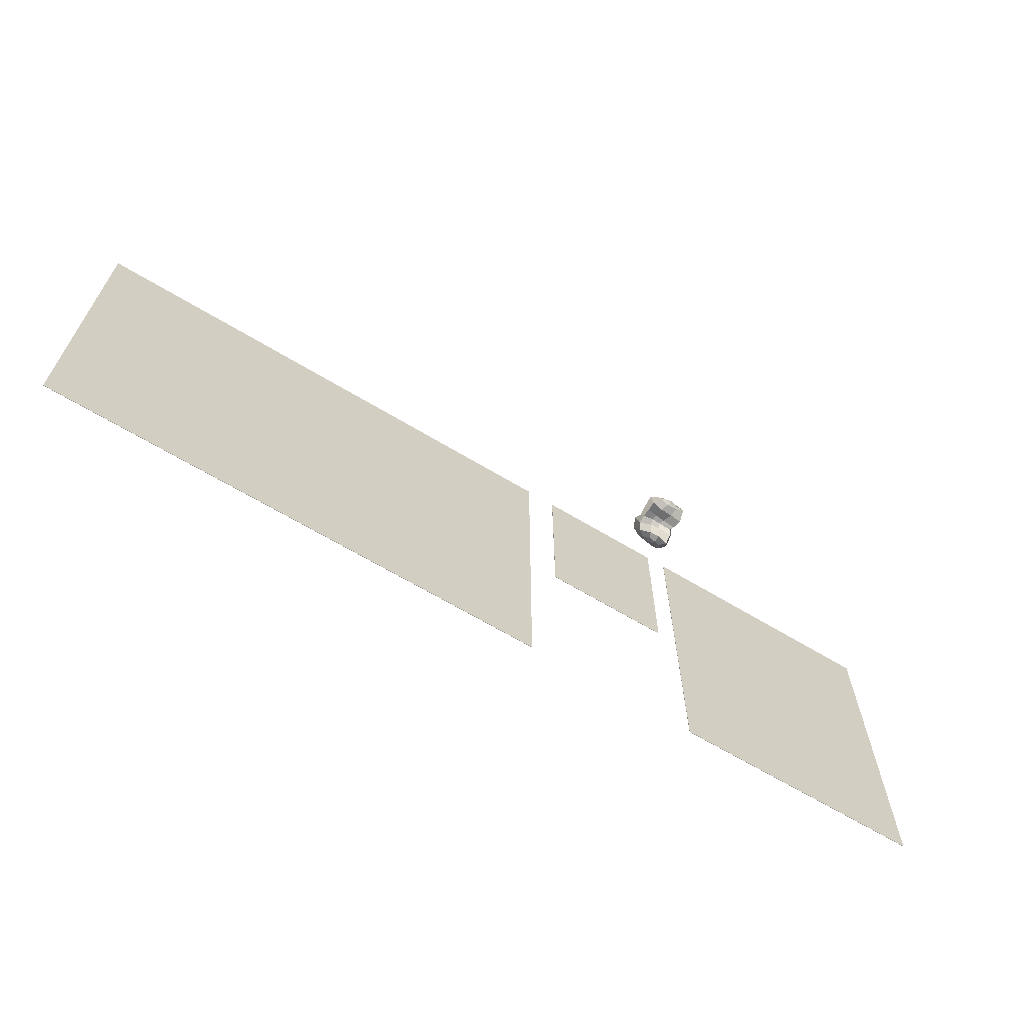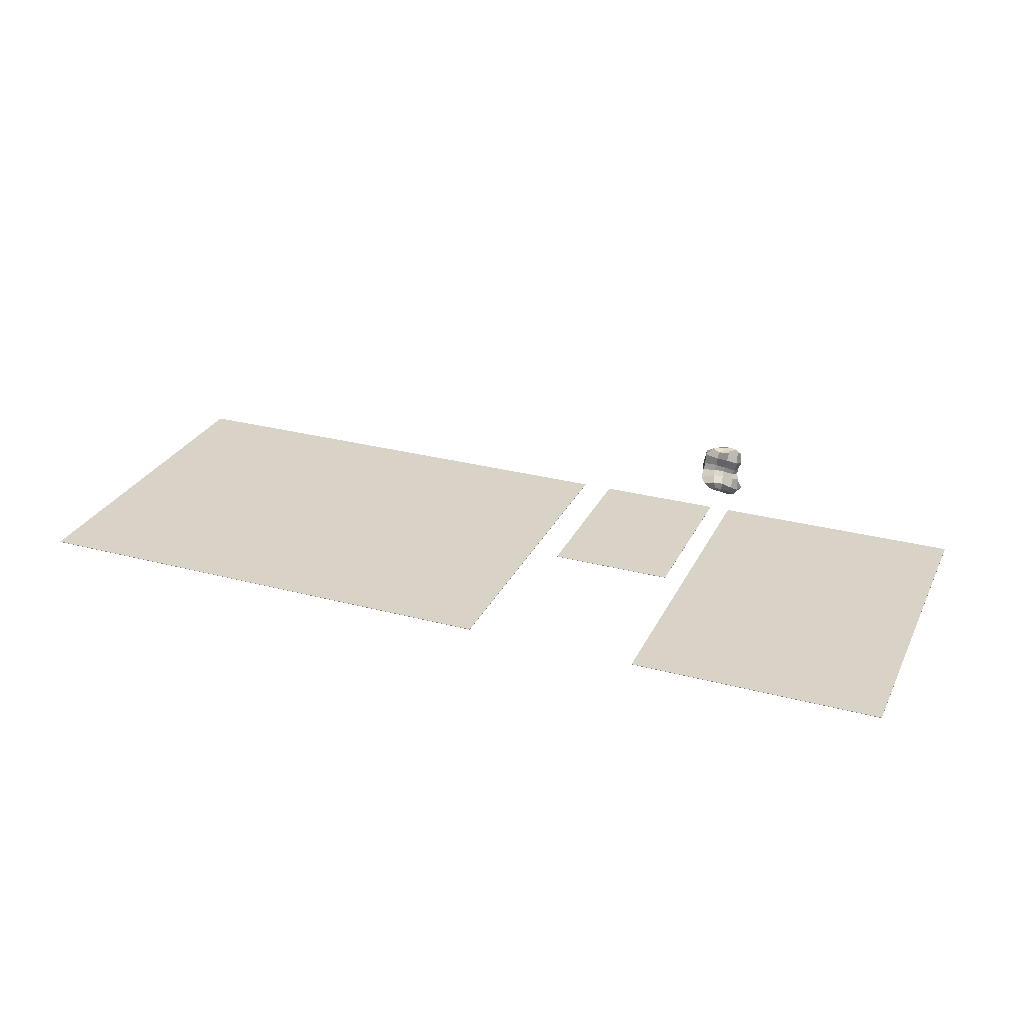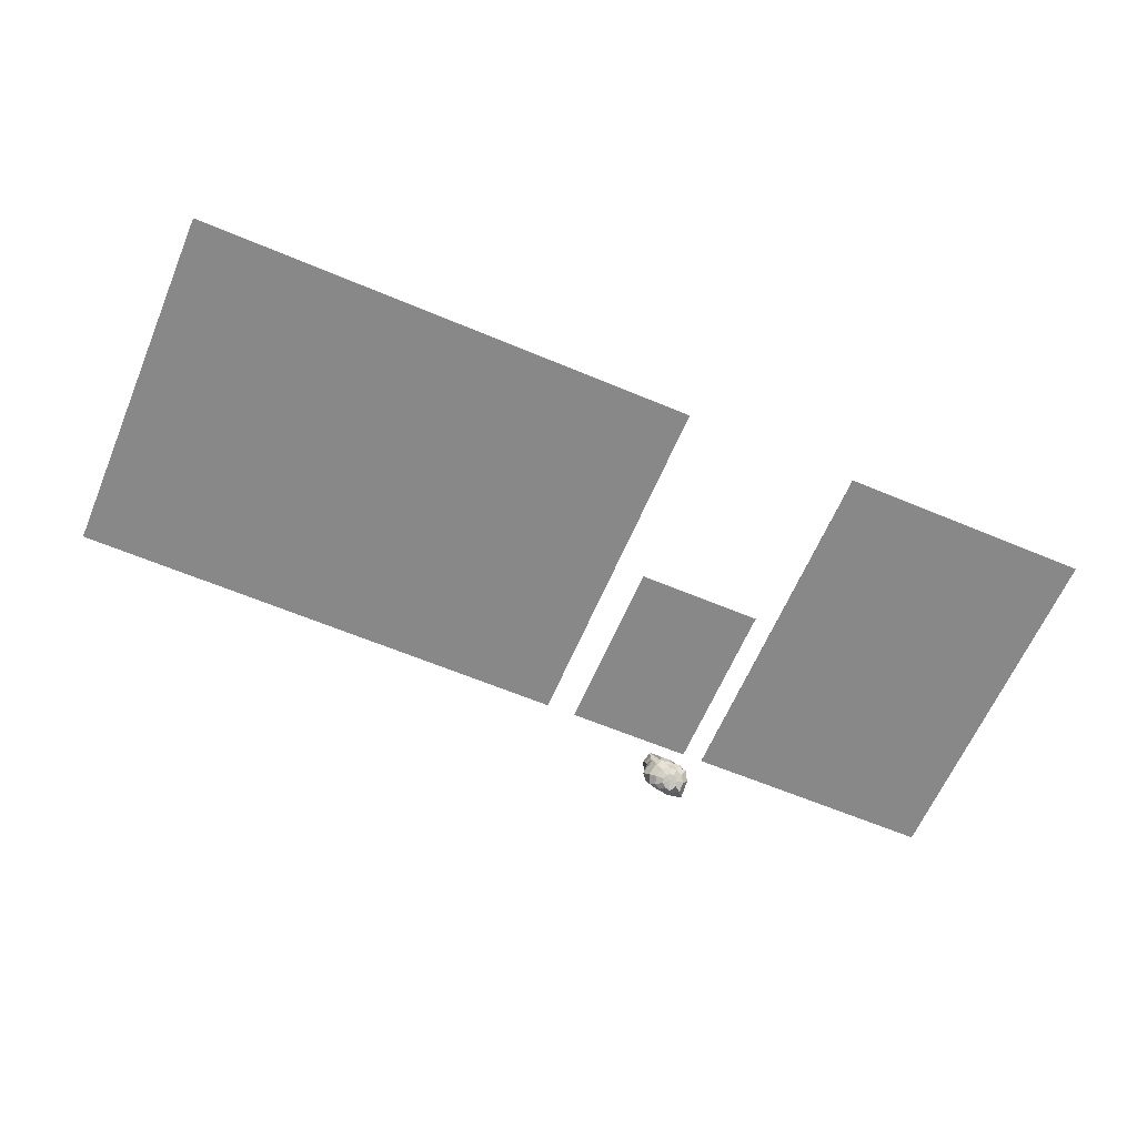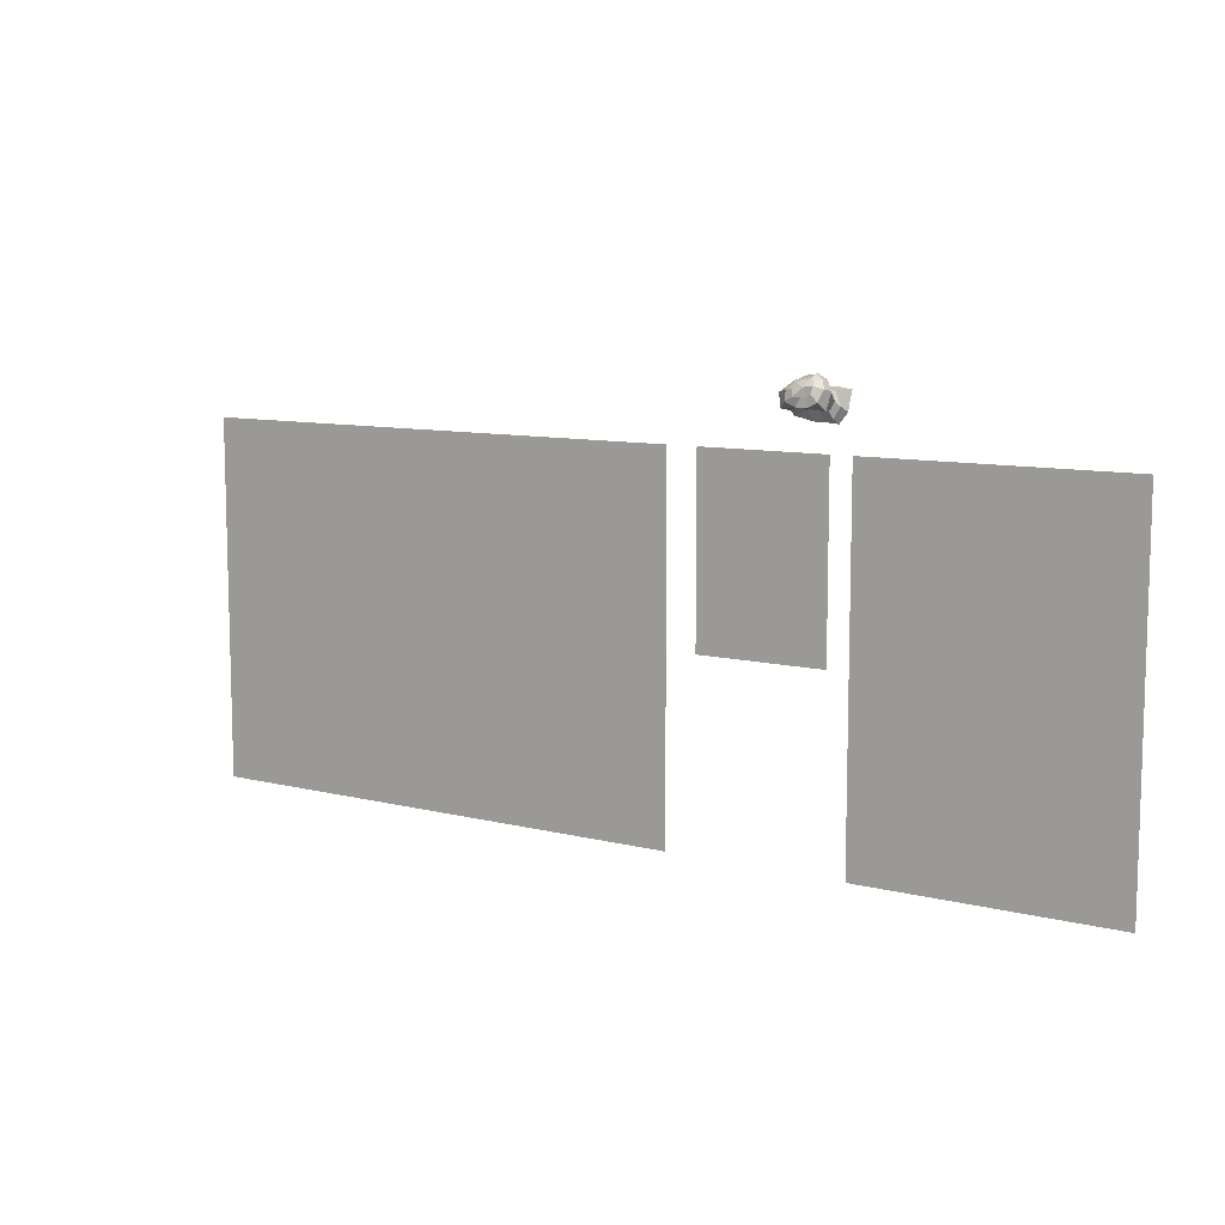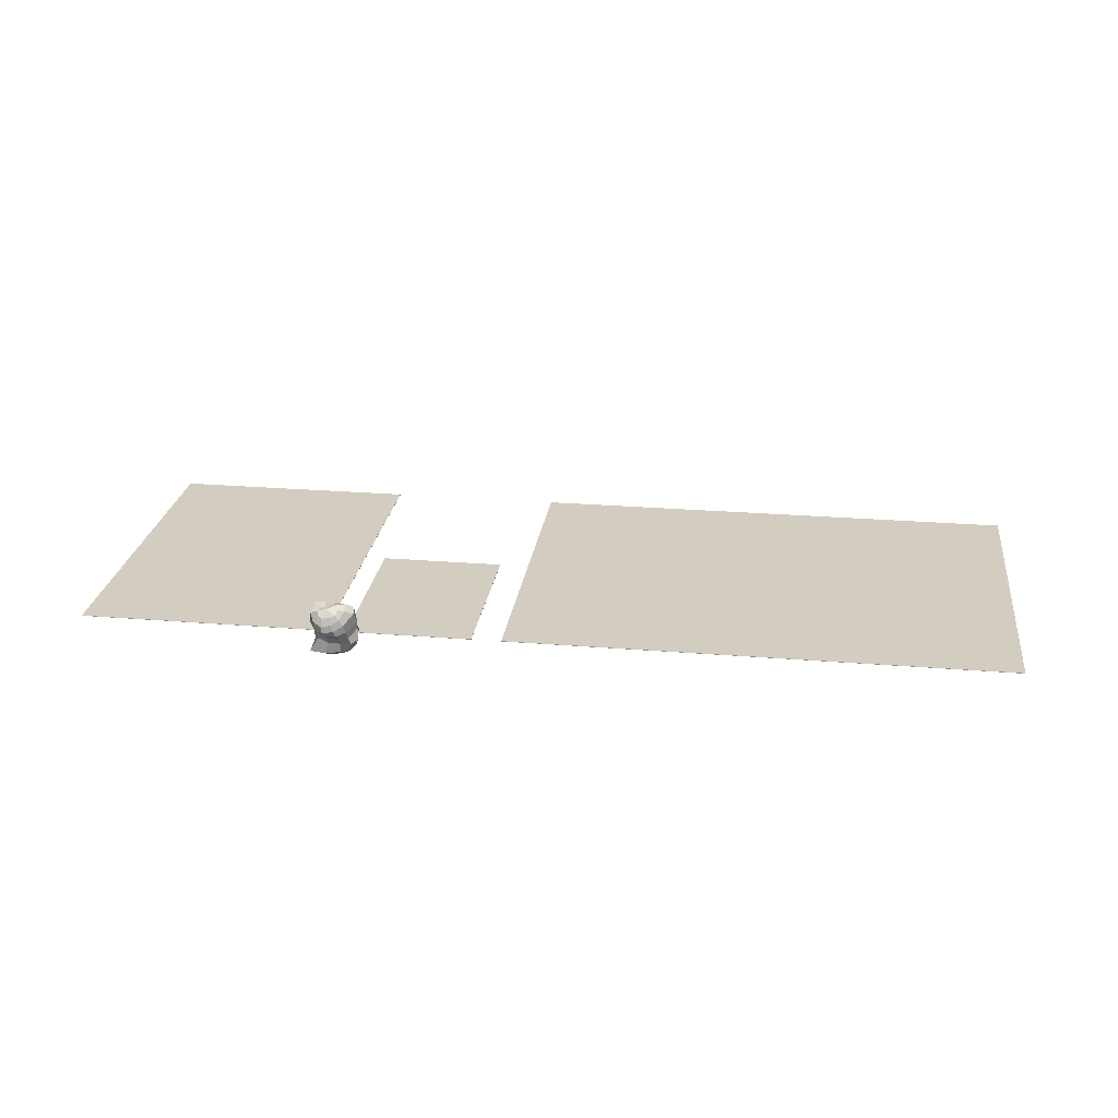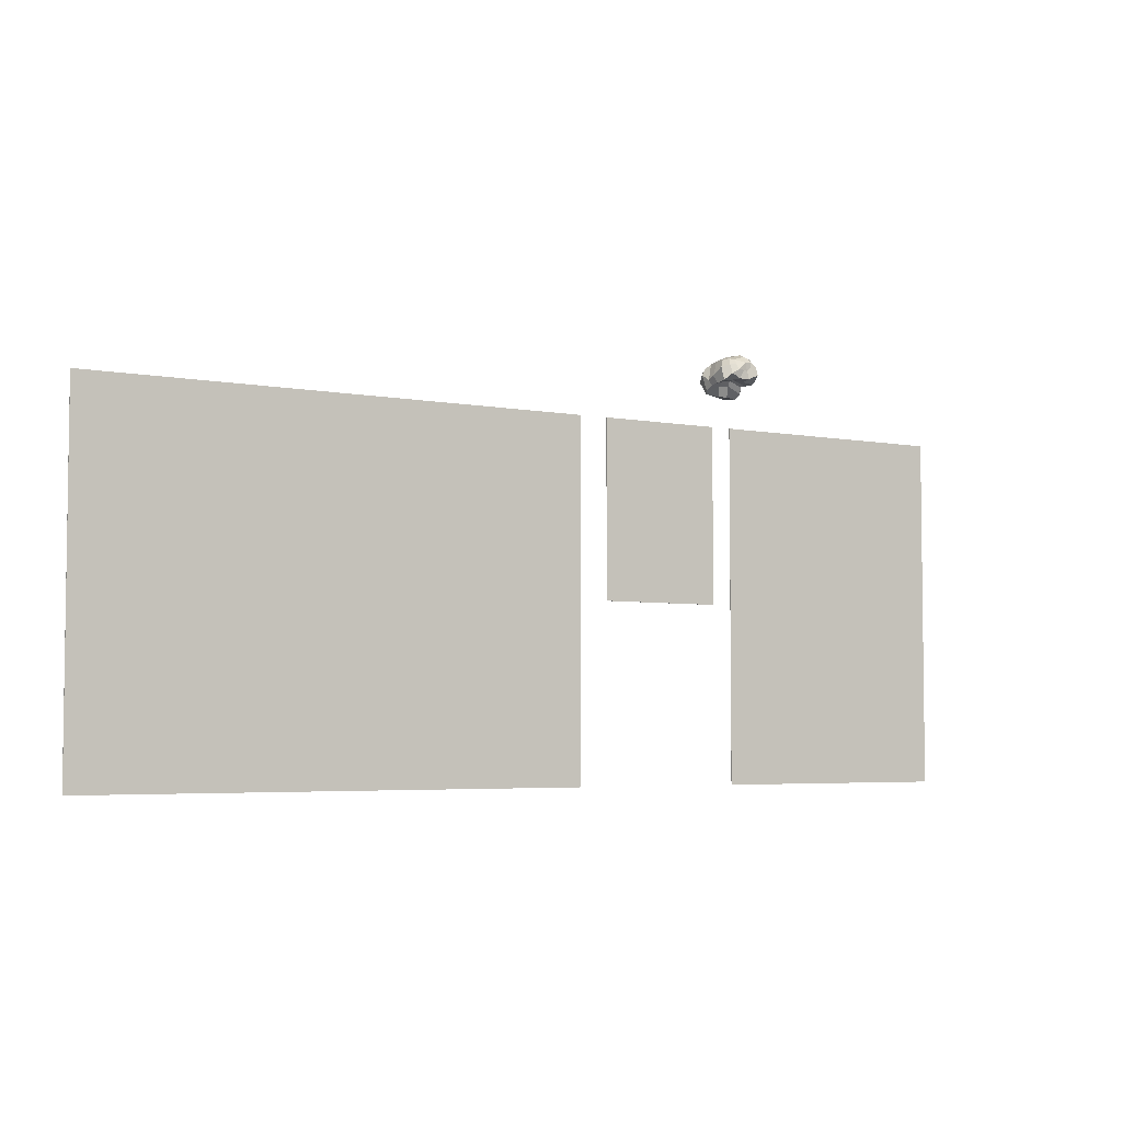
<metadata>
{"format":"obj","ext":"obj","renderer":"f3d","projection":"perspective","resolution":1024,"background":"white","views":[{"elev":-65.3,"azim":148.7,"up":"+Z"},{"elev":28.0,"azim":-158.1,"up":"+Y"},{"elev":-62.8,"azim":157.0,"up":"+Y"},{"elev":9.6,"azim":-146.7,"up":"+Z"},{"elev":24.4,"azim":7.7,"up":"+Y"},{"elev":-4.6,"azim":148.4,"up":"+Z"}]}
</metadata>
<code>
g default
v 0.6525 0.9354 5.66
v 0.09941 1.077 5.252
v -0.6143 1.035 5.193
v -1.18 0.918 5.523
v -1.46 0.5569 5.995
v -1.539 0 6.706
v -0.9095 -0.2472 7.811
v 0.1195 -0.001719 7.62
v 0.7573 0.263 7.003
v 0.9275 0.5536 6.277
v 1.724 1.509 5.156
v 0.4863 2.002 4.643
v -0.7839 1.943 4.473
v -1.932 1.538 4.97
v -2.699 0.7186 5.801
v -2.597 -0.1304 7.426
v -1.063 0.3256 8.61
v 0.6949 0.3965 8.607
v 1.87 0.3821 7.896
v 2.26 0.7844 6.422
v 2.804 2.378 4.92
v 0.9386 3.062 4.622
v -0.7689 3.136 4.637
v -2.765 2.708 4.408
v -3.536 1.661 5.981
v -3.688 0.8289 8.994
v -1.123 0.7156 9.347
v 1.266 0.9995 9.068
v 2.699 1.024 8.596
v 3.474 1.432 6.975
v 3.573 3.496 5.314
v 1.303 3.902 6.14
v -0.4378 3.941 6.33
v -2.642 4.238 5.194
v -3.418 3.574 6.857
v -2.347 3.192 8.933
v -0.5759 2.664 9.298
v 1.546 2.521 9.192
v 3.088 2.533 9.169
v 4.094 2.916 8.038
v 3.484 4.817 6.117
v 1.364 4.711 6.933
v -0.3254 4.589 7.144
v -2.353 4.8 6.259
v -2.997 4.401 7.62
v -1.894 3.958 9.235
v -0.4973 3.688 9.908
v 1.432 3.634 9.939
v 2.92 3.865 9.72
v 3.788 4.395 6.962
v 3.279 6.162 6.328
v 1.177 5.656 7.235
v -0.5713 5.468 7.142
v -2.731 5.564 6.327
v -2.96 5.096 8.203
v -2.051 4.516 9.834
v -0.6837 4.401 10.64
v 1.098 4.484 10.71
v 2.591 5.001 10.1
v 3.93 5.853 7.483
v 3.237 7.958 6.552
v 1.042 7.303 6.853
v -1.056 7.316 6.605
v -3.12 7.164 6.377
v -3.364 6.086 9.06
v -2.396 5.356 10.47
v -0.9856 5.217 11.21
v 0.745 5.429 10.98
v 2.234 6.201 10.24
v 3.668 7.781 8.769
v 2.203 8.89 7.642
v 0.621 8.701 6.911
v -1.204 8.797 6.935
v -2.818 9.014 7.69
v -3.172 7.879 9.335
v -2.453 6.804 10.62
v -1.146 6.372 11.27
v 0.4372 6.498 10.8
v 1.636 7.191 10.34
v 2.318 8.319 9.177
v 0.9957 9.014 8.324
v -0.1783 8.845 8.362
v -0.9377 8.593 8.25
v -1.526 8.625 8.766
v -1.856 8.481 9.791
v -1.652 7.956 10.41
v -1.044 7.595 10.76
v 0.3804 7.66 10.41
v 0.9585 7.922 10.12
v 1.25 8.588 9.352
v -0.2872 0.4672 6.242
v -0.5151 8.756 9.634
g PaperScrunch_001 Paper_Group
f 1 2 12 11
f 2 3 13 12
f 3 4 14 13
f 4 5 15 14
f 5 6 16 15
f 6 7 17 16
f 7 8 18 17
f 8 9 19 18
f 9 10 20 19
f 10 1 11 20
f 11 12 22 21
f 12 13 23 22
f 13 14 24 23
f 14 15 25 24
f 15 16 26 25
f 16 17 27 26
f 17 18 28 27
f 18 19 29 28
f 19 20 30 29
f 20 11 21 30
f 21 22 32 31
f 22 23 33 32
f 23 24 34 33
f 24 25 35 34
f 25 26 36 35
f 26 27 37 36
f 27 28 38 37
f 28 29 39 38
f 29 30 40 39
f 30 21 31 40
f 31 32 42 41
f 32 33 43 42
f 33 34 44 43
f 34 35 45 44
f 35 36 46 45
f 36 37 47 46
f 37 38 48 47
f 38 39 49 48
f 39 40 50 49
f 40 31 41 50
f 41 42 52 51
f 42 43 53 52
f 43 44 54 53
f 44 45 55 54
f 45 46 56 55
f 46 47 57 56
f 47 48 58 57
f 48 49 59 58
f 49 50 60 59
f 50 41 51 60
f 51 52 62 61
f 52 53 63 62
f 53 54 64 63
f 54 55 65 64
f 55 56 66 65
f 56 57 67 66
f 57 58 68 67
f 58 59 69 68
f 59 60 70 69
f 60 51 61 70
f 61 62 72 71
f 62 63 73 72
f 63 64 74 73
f 64 65 75 74
f 65 66 76 75
f 66 67 77 76
f 67 68 78 77
f 68 69 79 78
f 69 70 80 79
f 70 61 71 80
f 71 72 82 81
f 72 73 83 82
f 73 74 84 83
f 74 75 85 84
f 75 76 86 85
f 76 77 87 86
f 77 78 88 87
f 78 79 89 88
f 79 80 90 89
f 80 71 81 90
f 2 1 91 3
f 4 3 91 5
f 6 5 91 7
f 8 7 91 9
f 10 9 91 1
f 92 81 82 83
f 92 83 84 85
f 92 85 86 87
f 92 87 88 89
f 92 89 90 81
g default
v -45.49 0 0
v -3.494 0 0
v -45.49 0.05531 0
v -3.494 0.05531 0
v -45.49 0.05531 -59.4
v -3.494 0.05531 -59.4
v -45.49 0 -59.4
v -3.494 0 -59.4
g Paper_Group Newspaper_002
f 93 94 96 95
f 95 96 98 97
f 97 98 100 99
f 99 100 94 93
f 94 100 98 96
f 99 93 95 97
g default
v 26 0 0
v 110.1 0 0
v 26 0.05531 0
v 110.1 0.05531 0
v 26 0.05531 -59.4
v 110.1 0.05531 -59.4
v 26 0 -59.4
v 110.1 0 -59.4
g Paper_Group Newspaper_001
f 101 102 104 103
f 103 104 106 105
f 105 106 108 107
f 107 108 102 101
f 102 108 106 104
f 107 101 103 105
g default
v 0 0 -1e-06
v 21 0 -1e-06
v 0 0.05 -1e-06
v 21 0.05 -1e-06
v 0 0.05 -29.7
v 21 0.05 -29.7
v 0 0 -29.7
v 21 0 -29.7
g Paper_Group Paper_000
f 109 110 112 111
f 111 112 114 113
f 113 114 116 115
f 115 116 110 109
f 110 116 114 112
f 115 109 111 113

</code>
